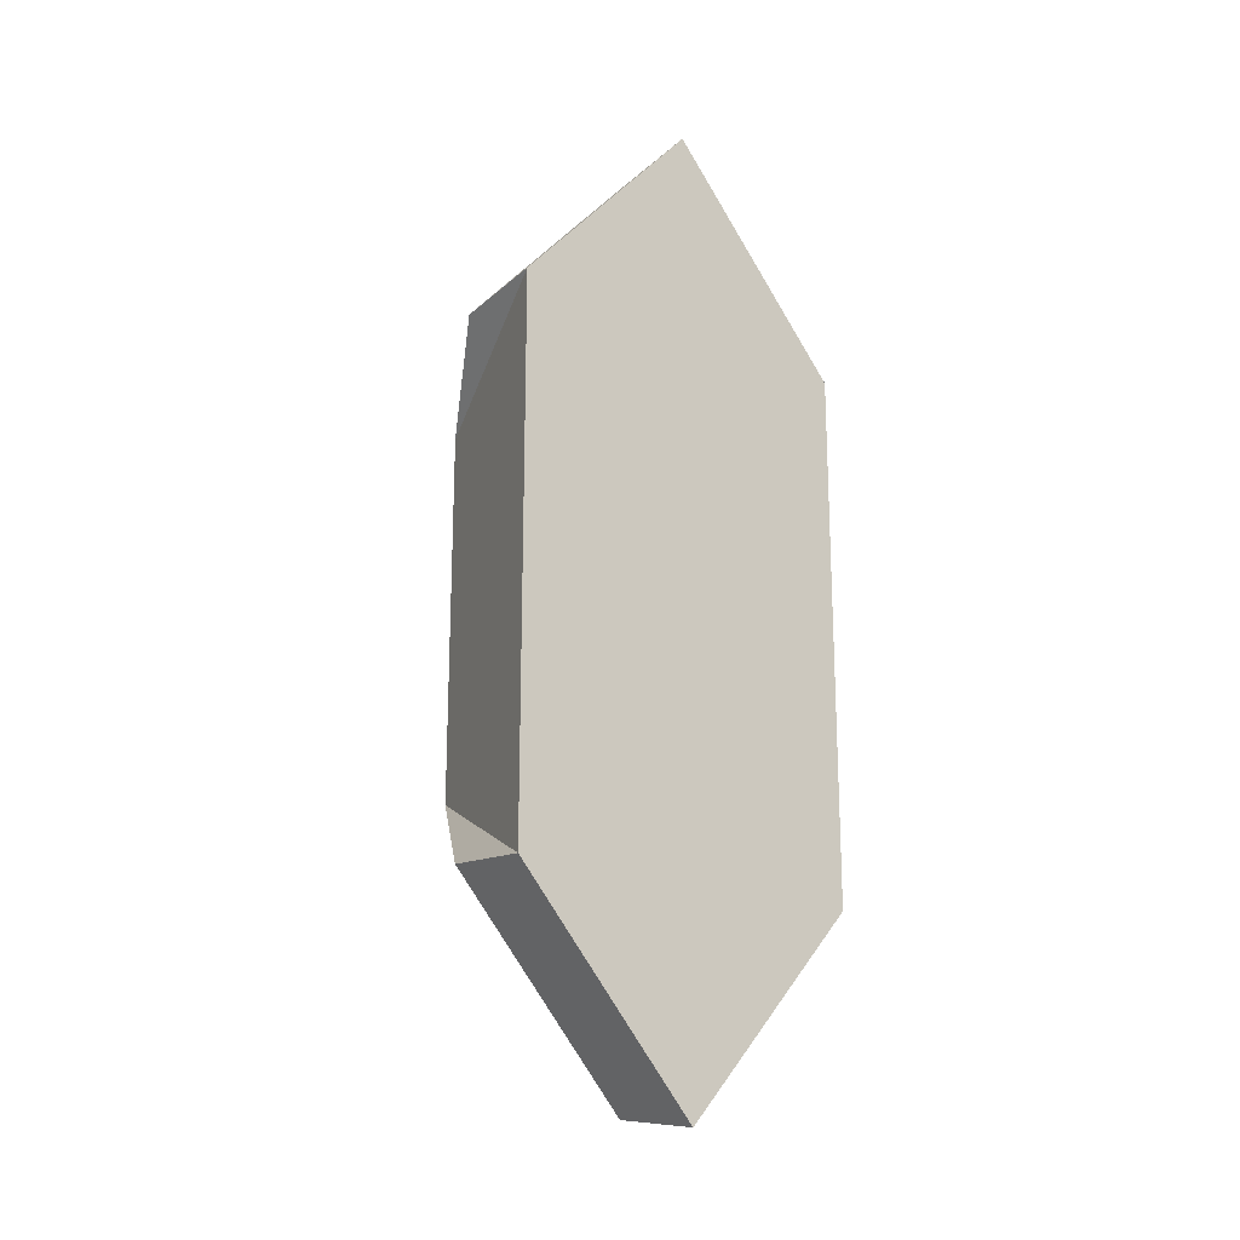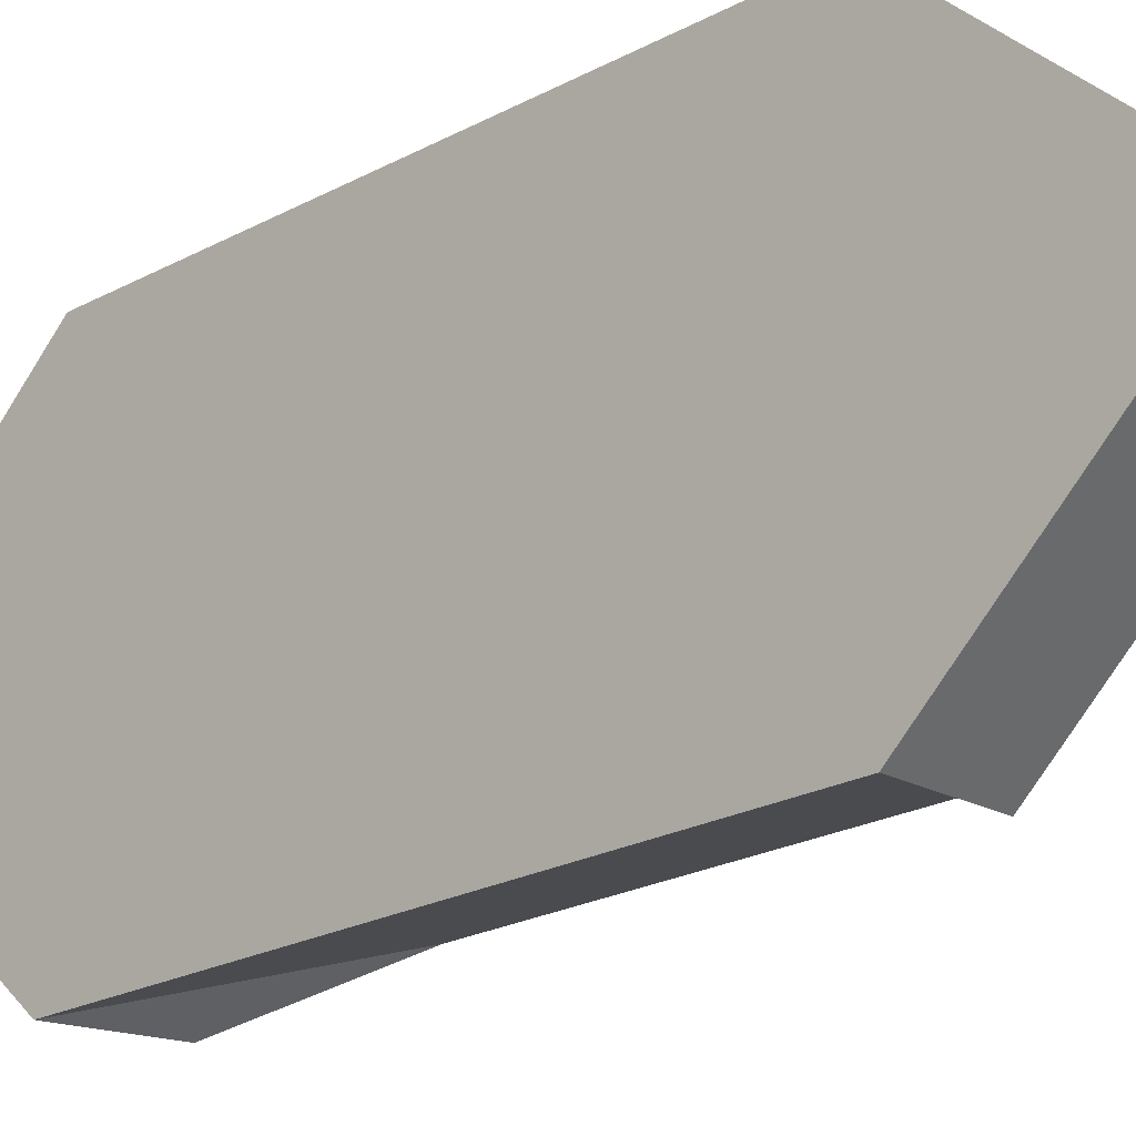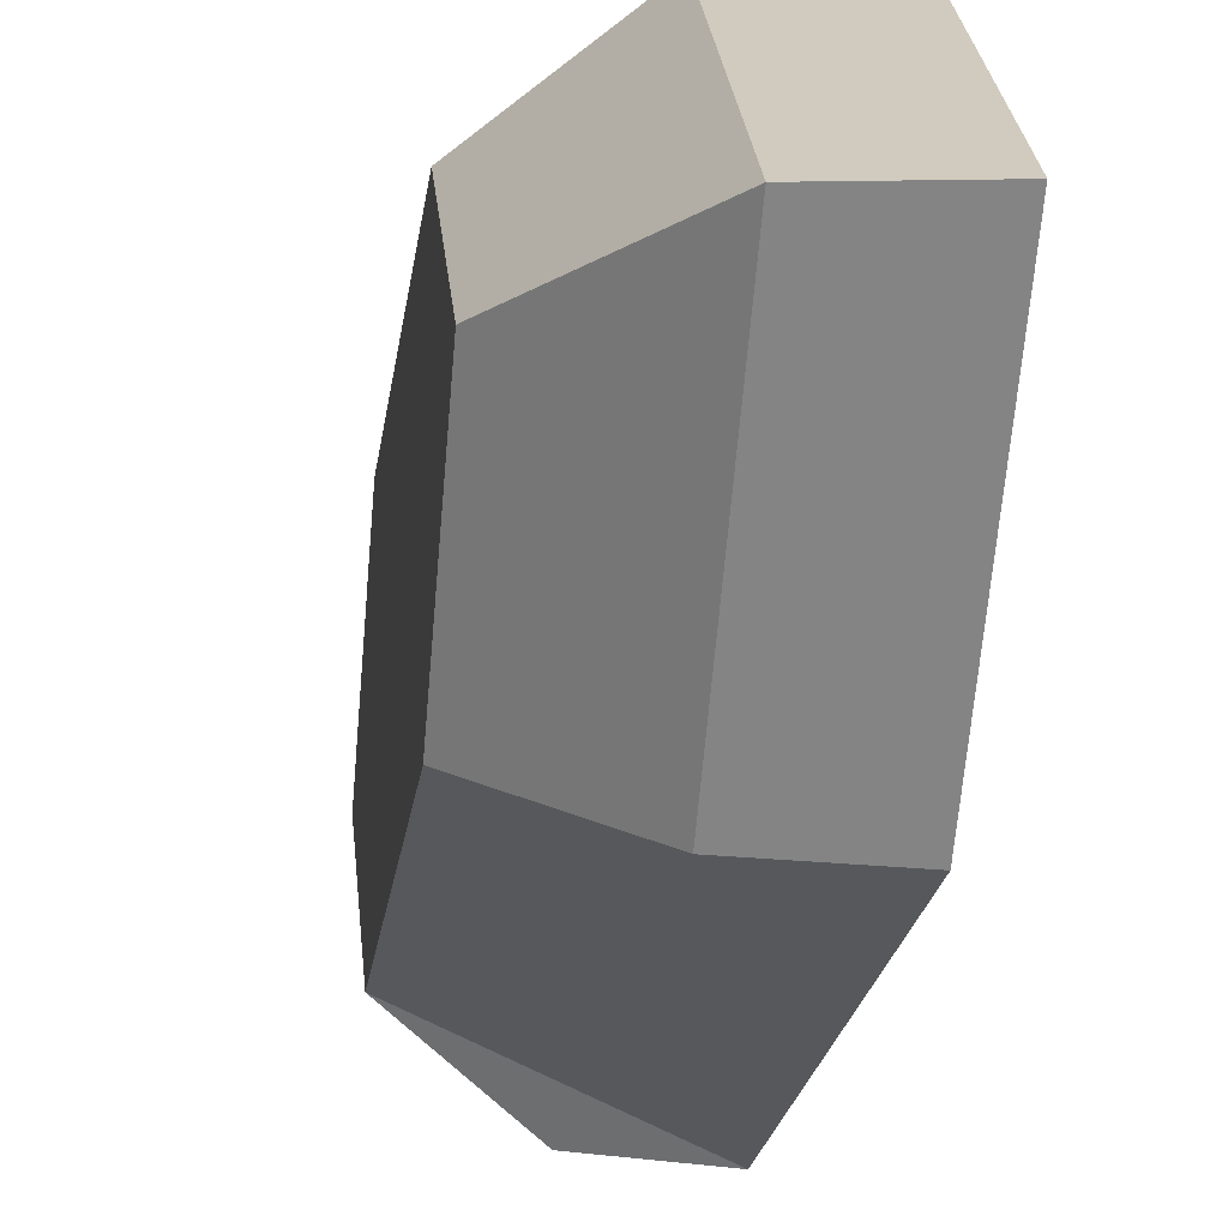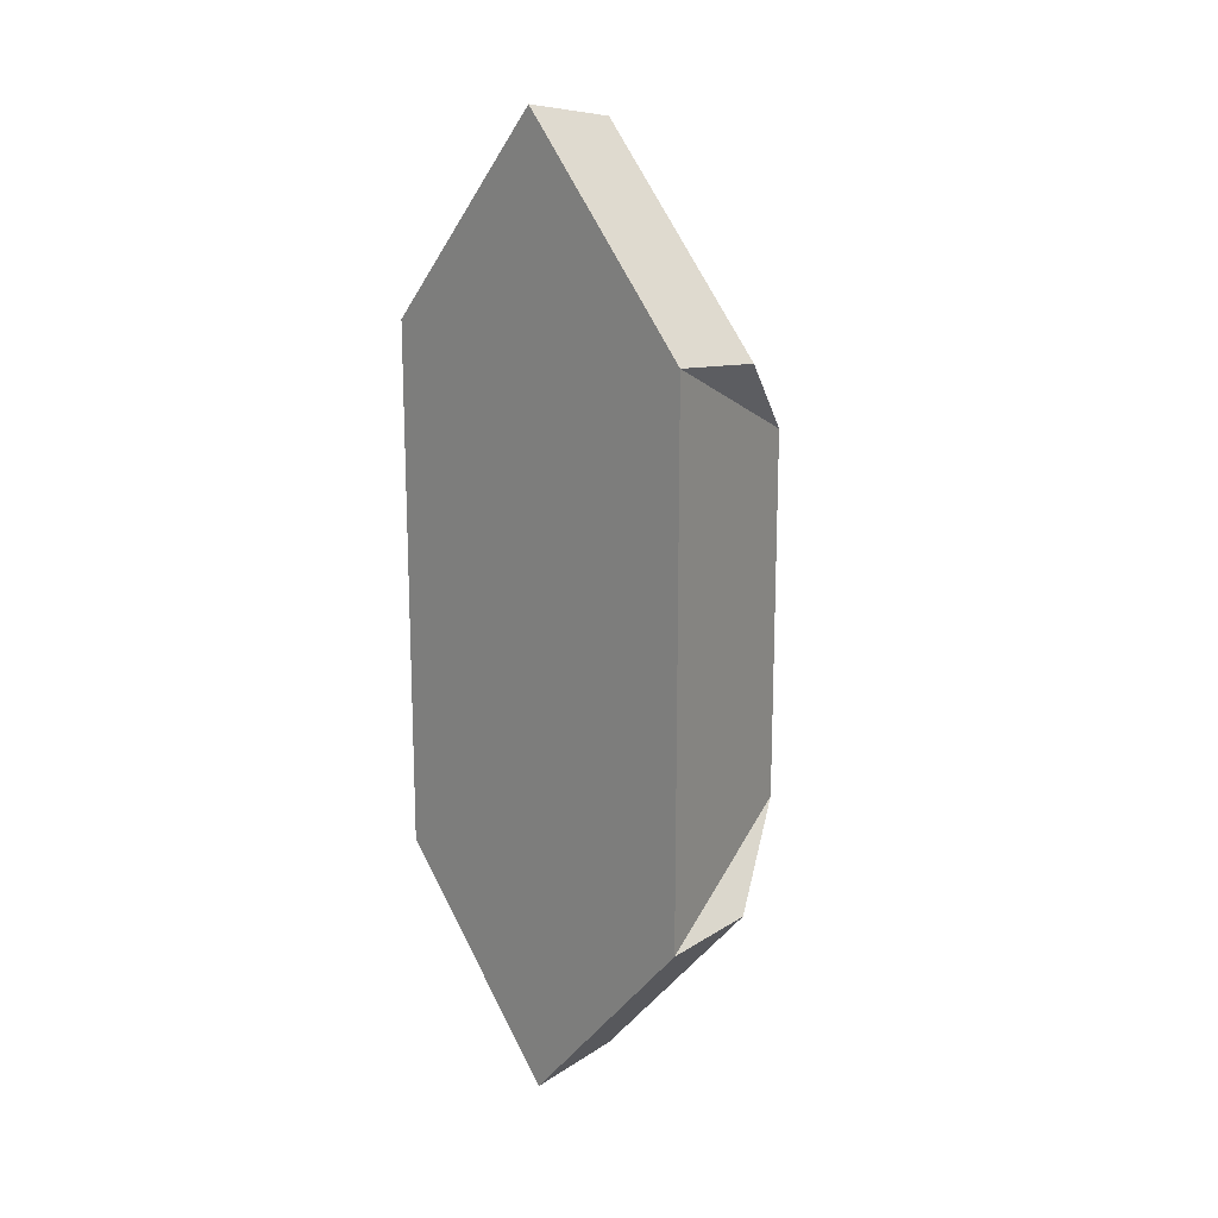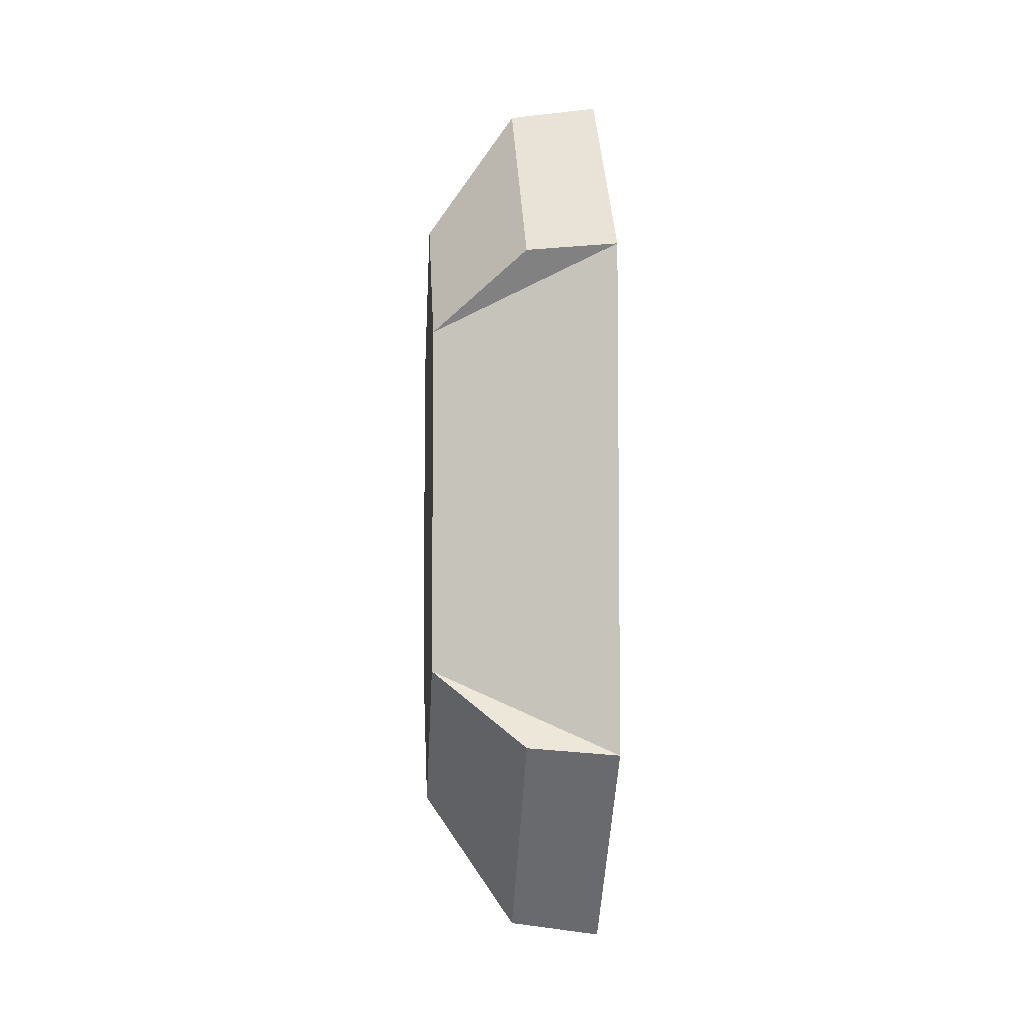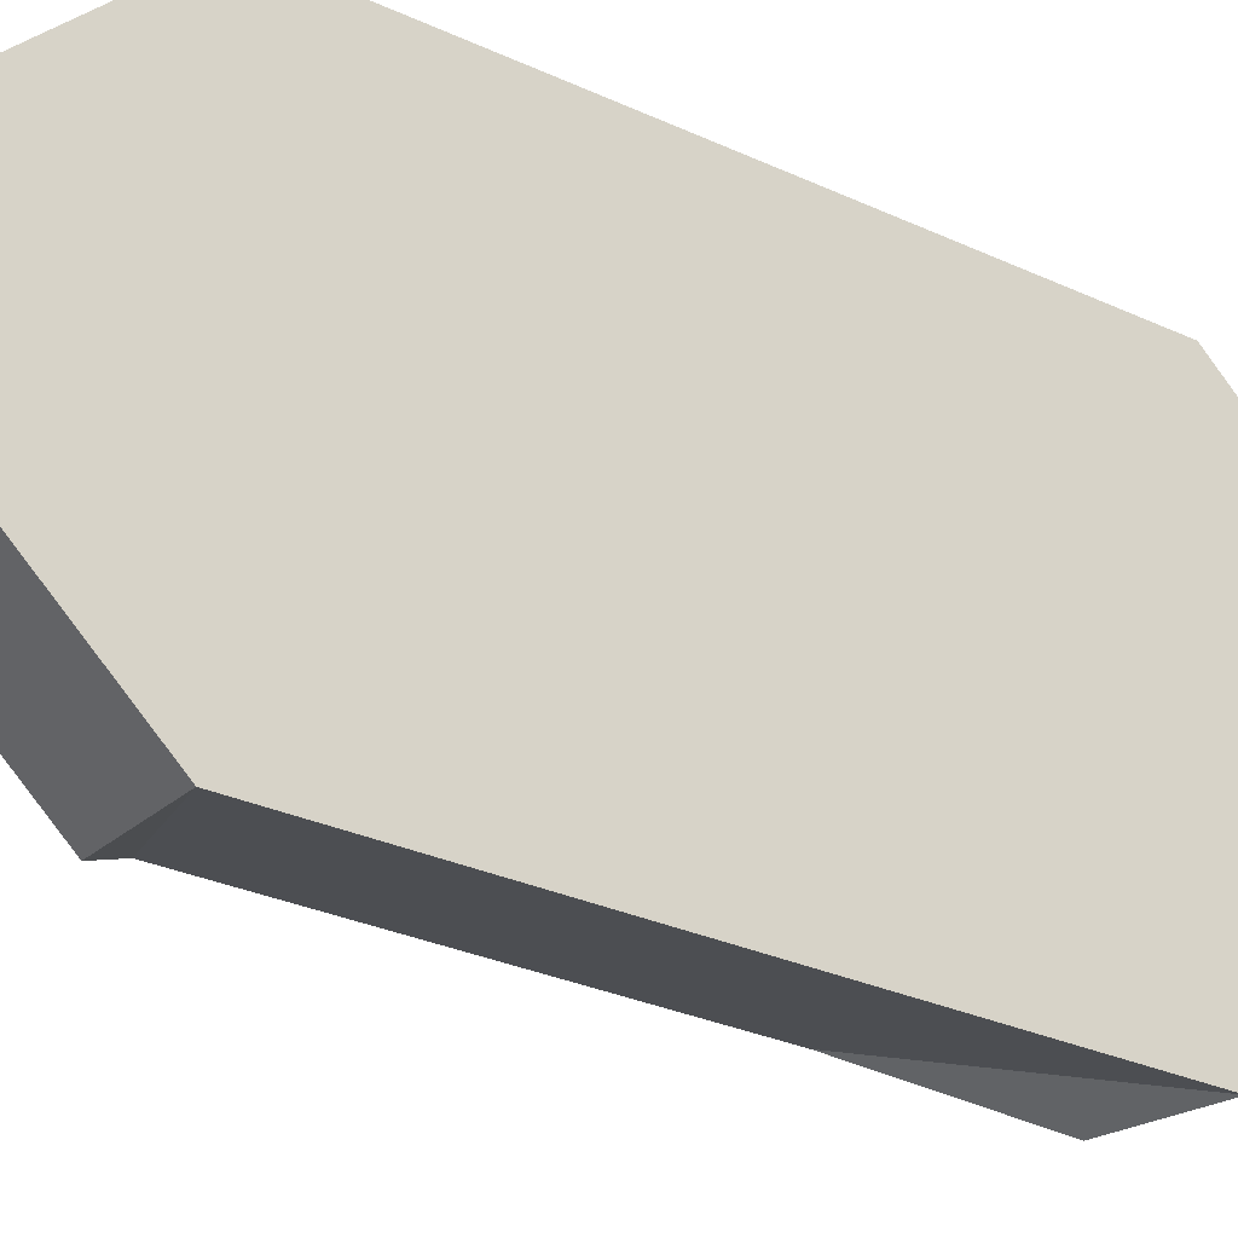
<metadata>
{"format":"obj","ext":"obj","renderer":"f3d","projection":"perspective","resolution":1024,"background":"white","views":[{"elev":-19.0,"azim":-129.9,"up":"+Y"},{"elev":-21.4,"azim":-45.7,"up":"+Z"},{"elev":-18.9,"azim":173.5,"up":"+Z"},{"elev":16.4,"azim":-43.2,"up":"+Y"},{"elev":-5.3,"azim":175.2,"up":"+Y"},{"elev":-26.6,"azim":-126.9,"up":"+Z"}]}
</metadata>
<code>
o Cube
v 0.527 -1 -0.7033
v 0.527 -1 0.7033
v -0.527 -1.476 1.038
v -0.527 -1.476 -1.038
v 0.527 1 -0.7033
v 0.527 1 0.7033
v -0.527 1.476 1.038
v -0.527 1.476 -1.038
v 0.527 1.774 0
v 0 1.433 -1.008
v -0 1.433 1.008
v -0.527 2.618 -0
v -0 2.542 0
v 0.527 -1.774 0
v 0 -1.433 -1.008
v -0 -1.433 1.008
v -0.527 -2.618 -0
v 0 -2.542 -0
f 16 3 17
f 12 7 11
f 5 9 6
f 6 11 7
f 7 12 8
f 1 15 4
f 13 11 6
f 5 10 13
f 10 8 12
f 15 18 17
f 1 14 18
f 2 16 18
f 18 16 17
f 13 12 11
f 5 2 1
f 6 3 2
f 7 4 3
f 2 14 1
f 5 6 2
f 1 8 5
f 3 16 2
f 6 7 3
f 9 13 6
f 4 17 3
f 7 8 4
f 9 5 13
f 8 10 5
f 1 4 8
f 13 10 12
f 4 15 17
f 15 1 18
f 14 2 18

</code>
